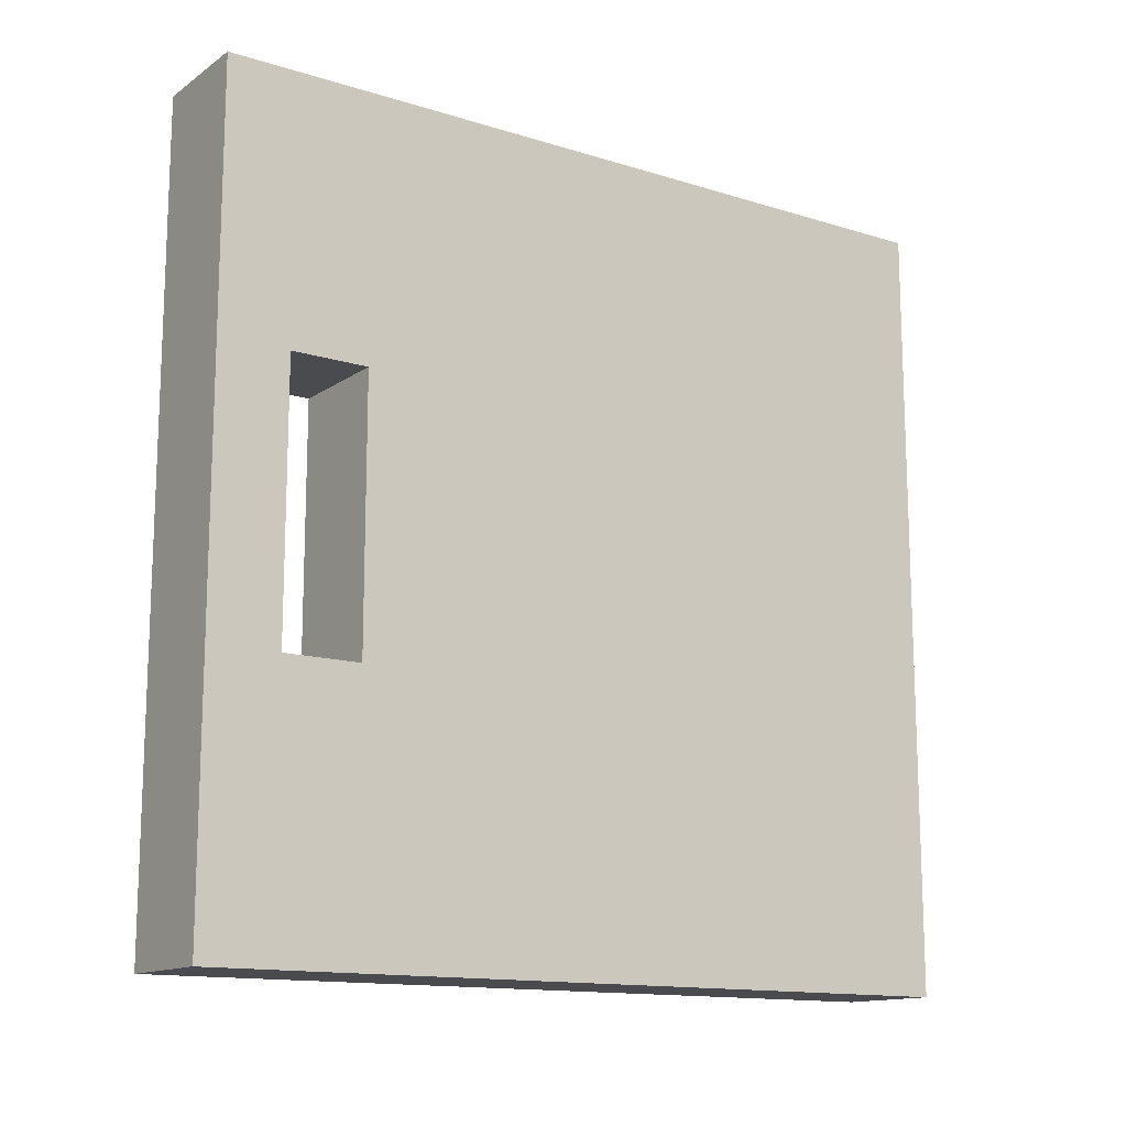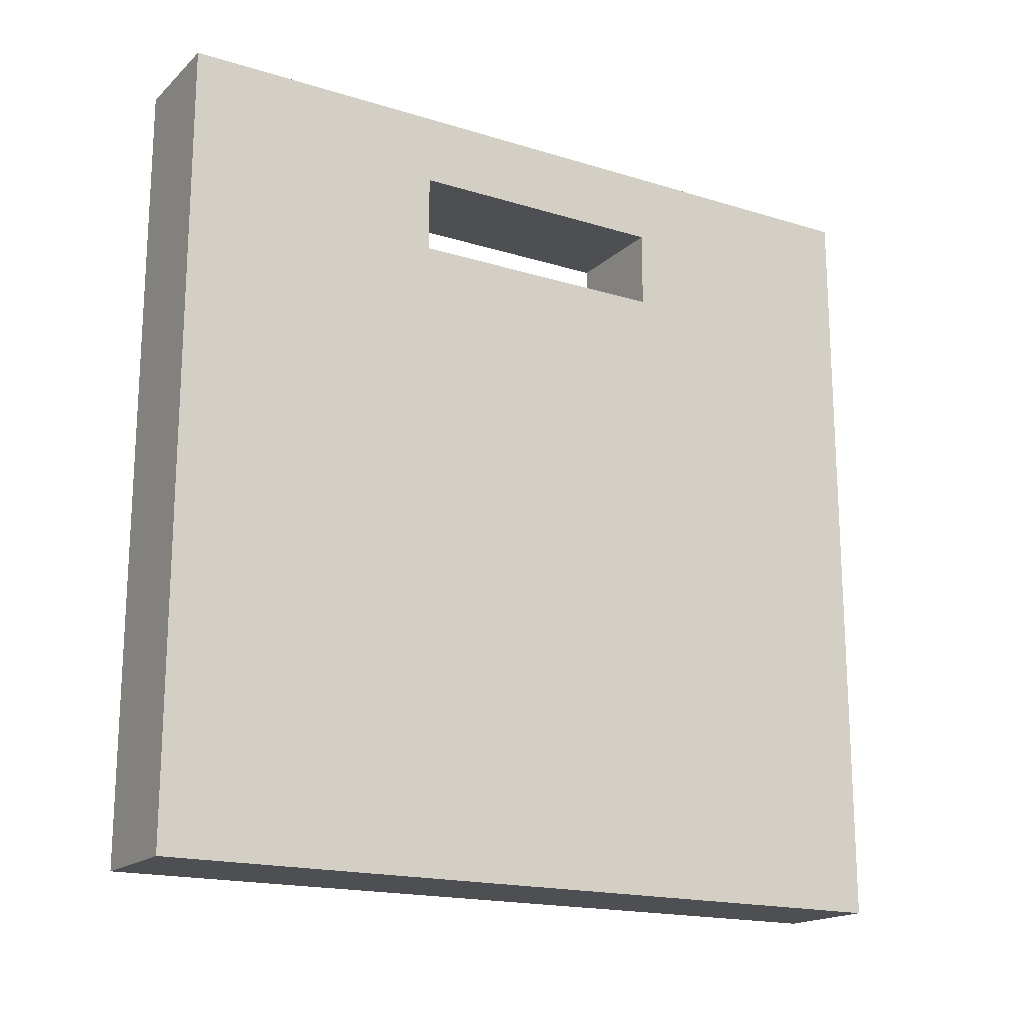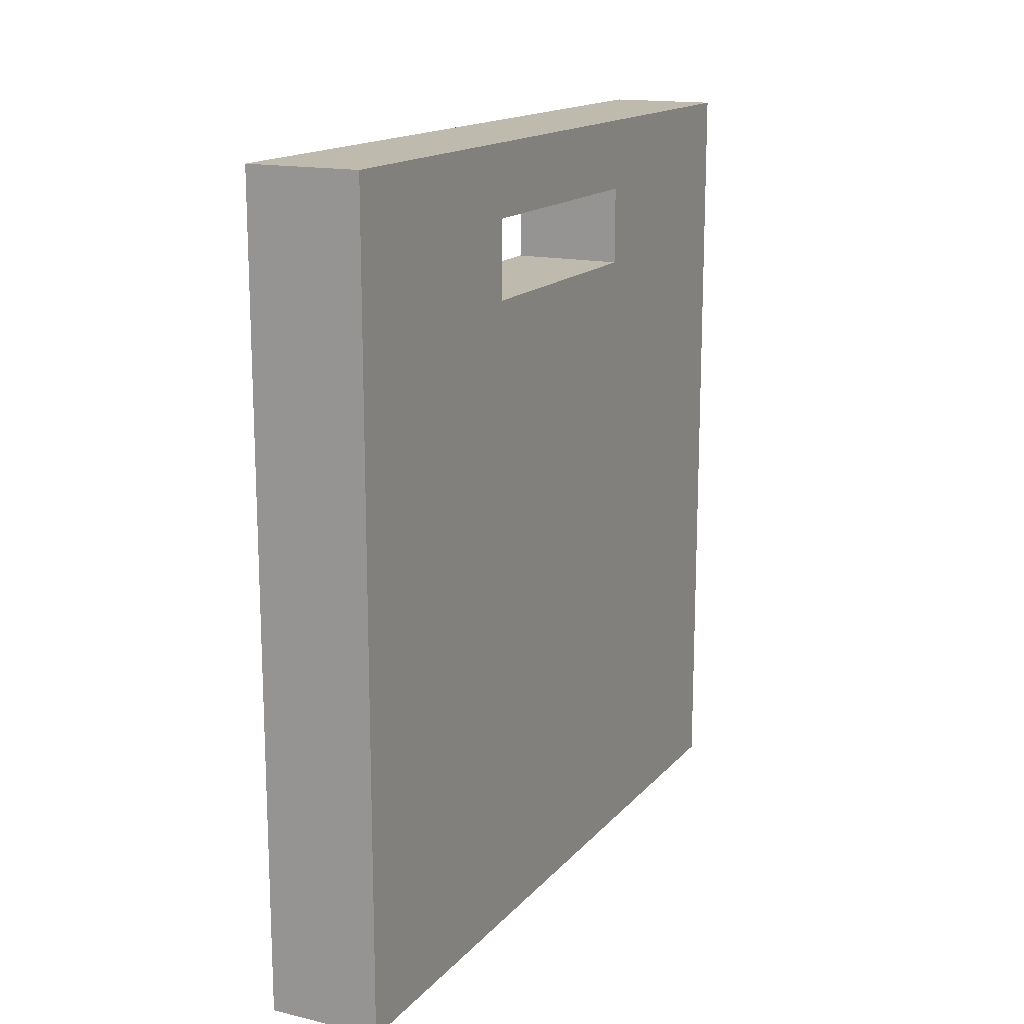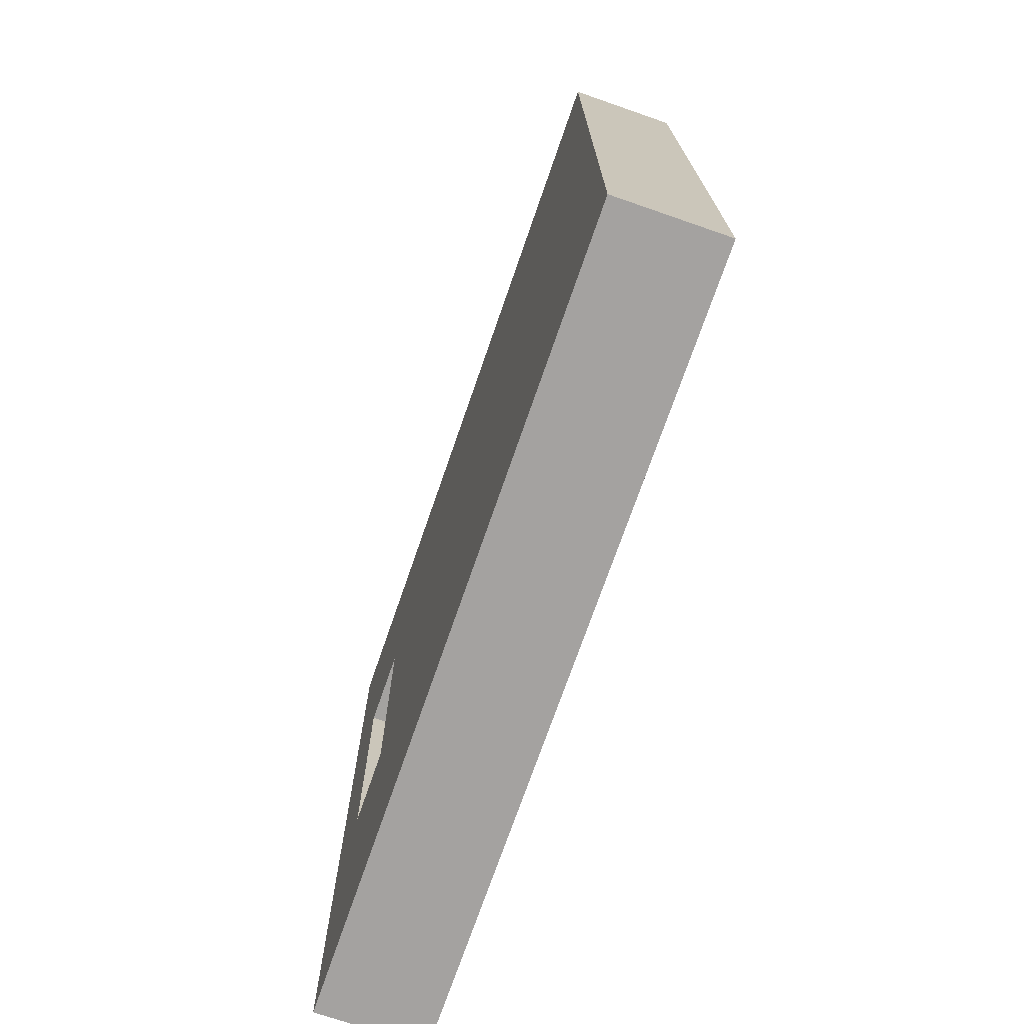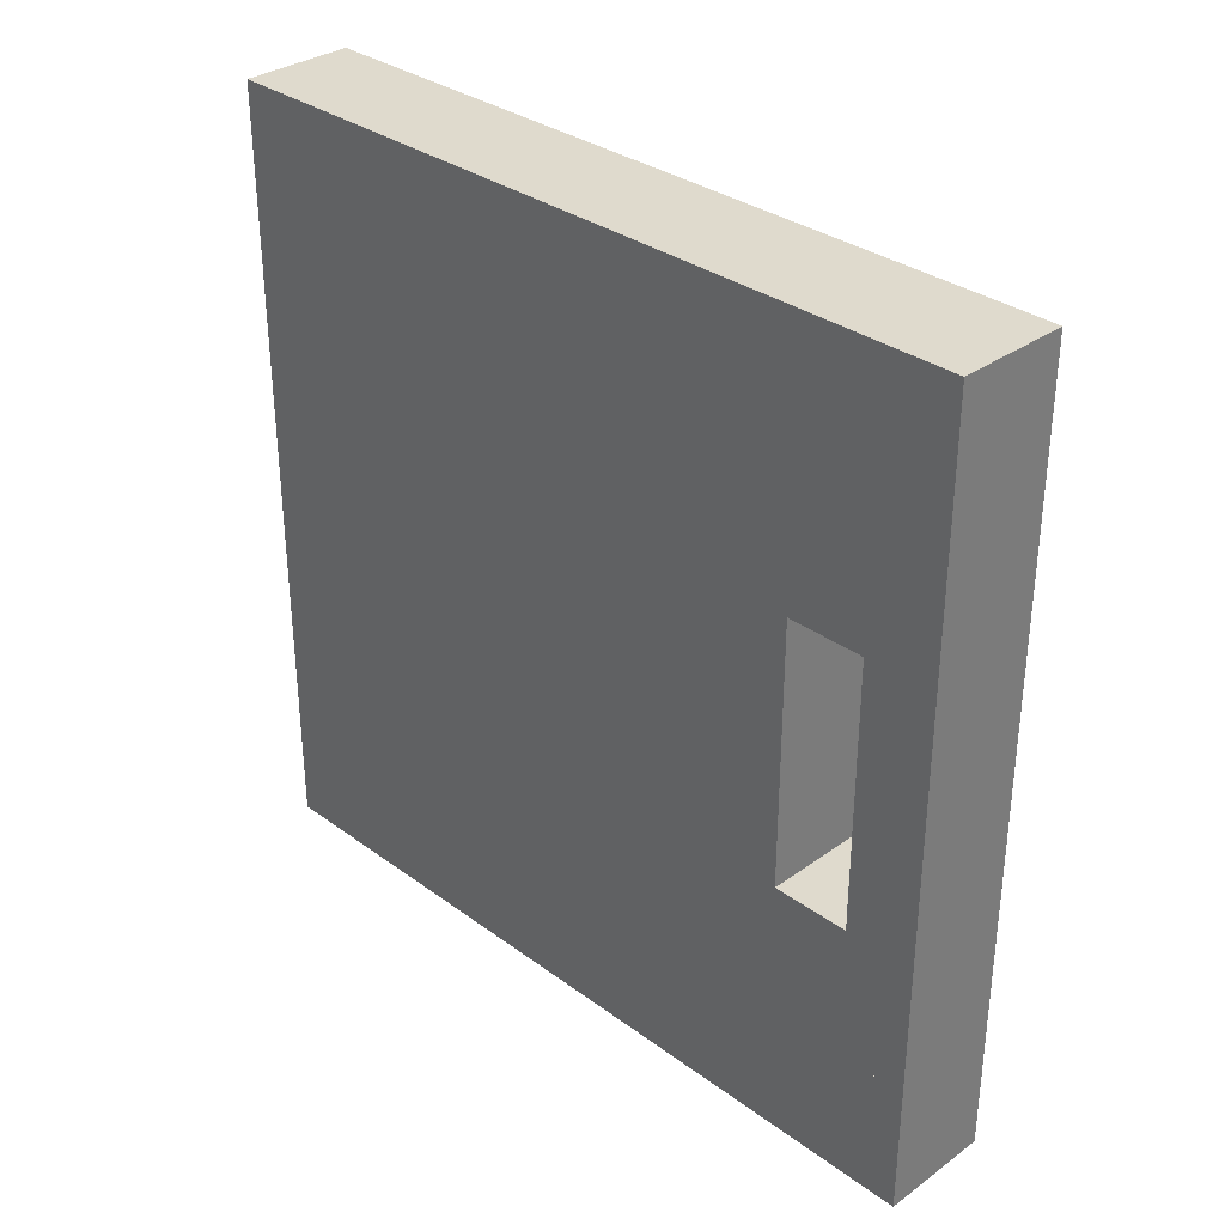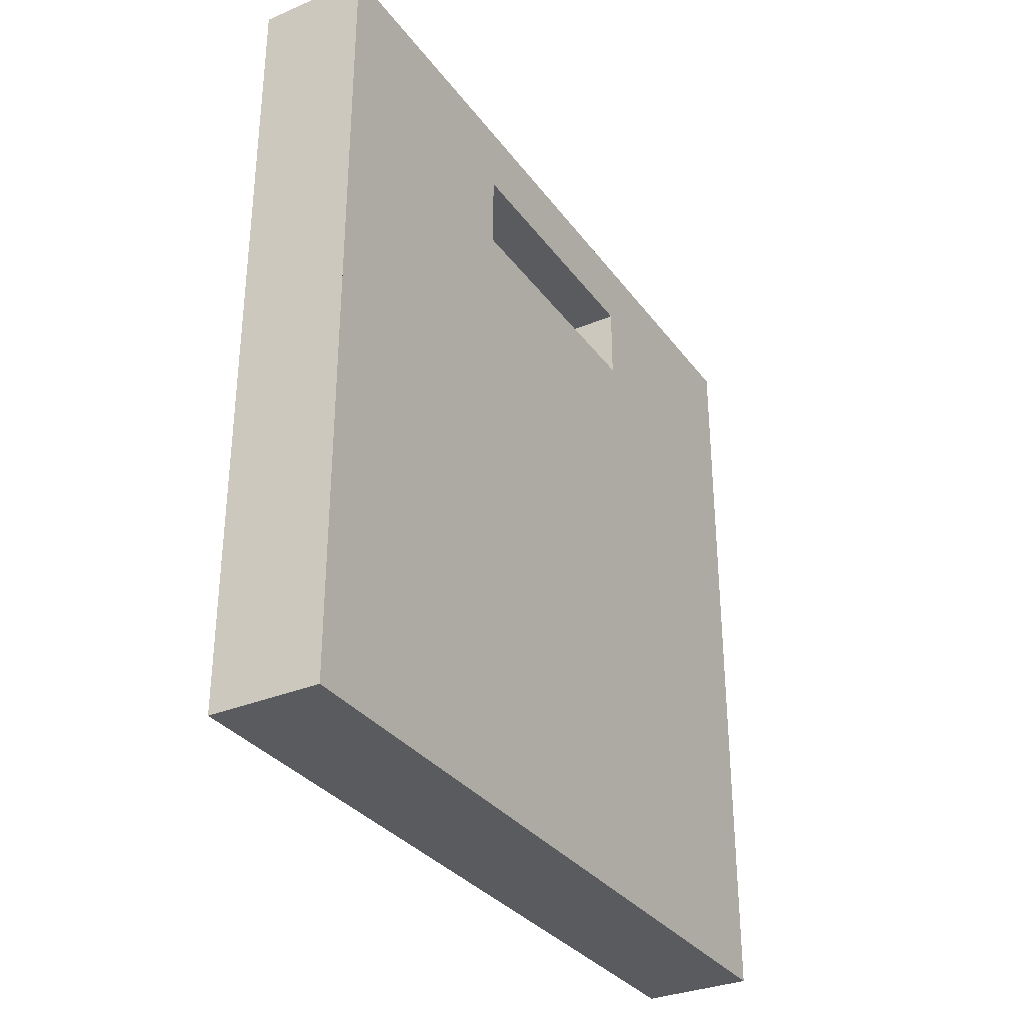
<metadata>
{"format":"obj","ext":"obj","renderer":"f3d","projection":"perspective","resolution":1024,"background":"white","views":[{"elev":-13.8,"azim":-124.6,"up":"+Z"},{"elev":-17.8,"azim":58.9,"up":"+Y"},{"elev":15.5,"azim":-153.8,"up":"+Y"},{"elev":-72.7,"azim":-19.1,"up":"+Z"},{"elev":32.7,"azim":135.3,"up":"+Z"},{"elev":-32.4,"azim":30.4,"up":"+Y"}]}
</metadata>
<code>
o Куб.005_Куб.006
v -1.051 -0.04403 2.617
v -1.051 4.779 2.617
v -1.051 4.779 0.6498
v -1.051 -0.04403 0.6498
v -1.051 -0.04402 -3.317
v -1.051 4.779 -3.317
v -1.051 5.89 -3.317
v -0.2202 5.89 -3.317
v -0.2202 4.779 -3.317
v -0.2202 -0.04402 -3.317
v -0.2202 4.779 -1.35
v -0.2202 -0.04403 -1.35
v -0.2202 -0.04403 2.617
v -0.2202 4.779 2.617
v -0.2202 5.89 2.617
v -1.051 5.89 2.617
v -0.2202 -0.04403 0.6498
v -1.051 -0.04403 -1.35
v -1.051 5.89 -1.35
v -1.051 5.89 0.6498
v -0.2202 5.89 0.6498
v -0.2202 5.89 -1.35
v -1.051 4.779 -1.35
v -0.2202 5.361 -1.35
v -1.051 5.361 -1.35
v -1.051 5.361 0.6498
v -0.2202 4.779 0.6498
v -0.2202 5.361 0.6498
f 1 2 3 4
f 5 6 7 8 9 10
f 10 9 11 12
f 13 14 15 16 2 1
f 5 10 12 17 13 1 4 18
f 8 7 19 20 16 15 21 22
f 23 11 24 25
f 3 2 16 20 26
f 3 27 11 23
f 28 26 25 24
f 27 3 26 28
f 11 9 8 22 24
f 21 28 24 22
f 19 25 26 20
f 17 27 14 13
f 12 11 27 17
f 27 28 21 15 14
f 18 23 6 5
f 23 25 19 7 6
f 4 3 23 18

</code>
